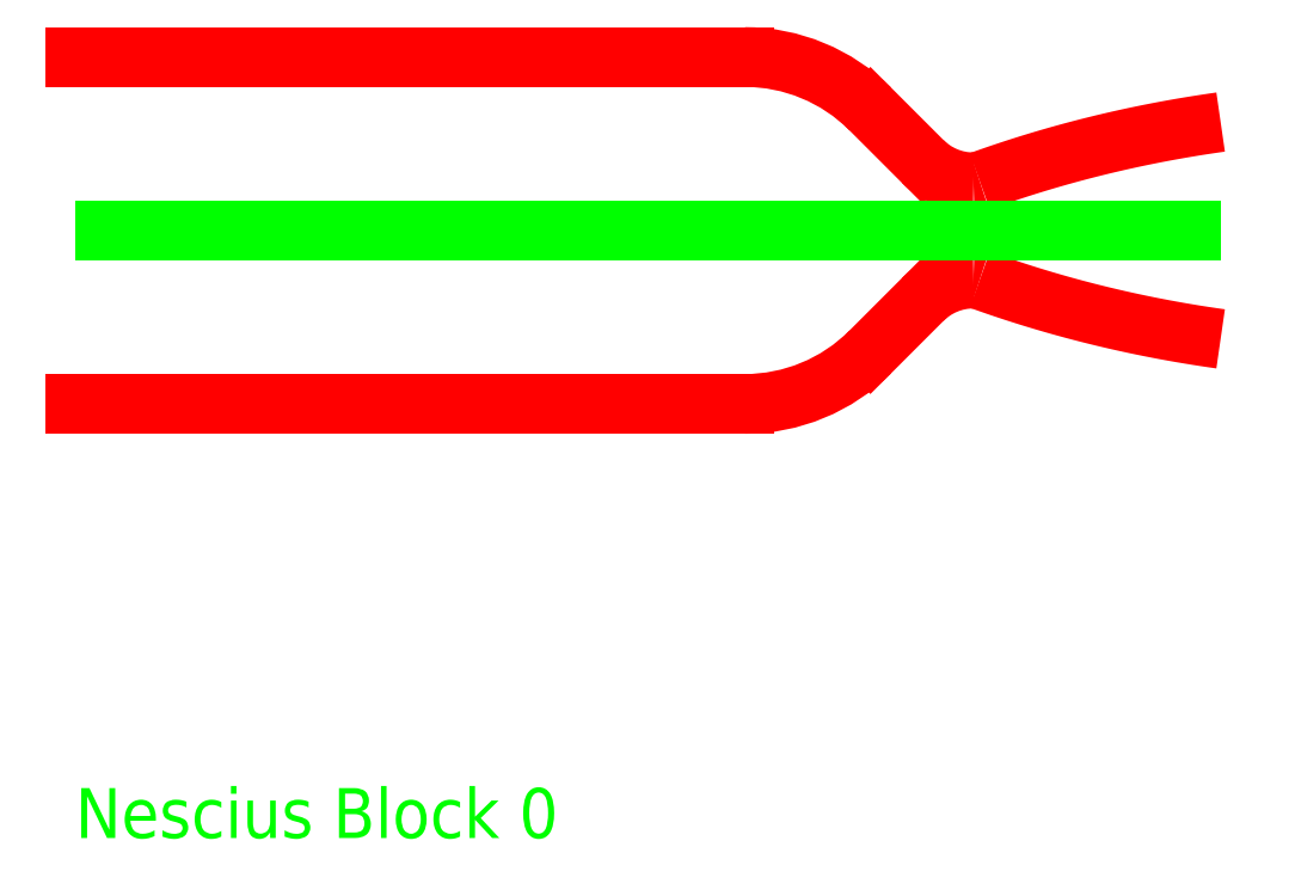
<metadata>
{"format":"dxf","ext":"dxf","renderer":"ezdxf+matplotlib","layout":"modelspace","background":"white","min_lineweight":24,"dpi":150}
</metadata>
<code>
0
SECTION
2
ENTITIES
0
INSERT
8
0
2
CHAMBER_COUNTOR
10
0
20
0
42
1
43
1
44
1
45
1
0
ENDSEC
0
EOF

</code>
